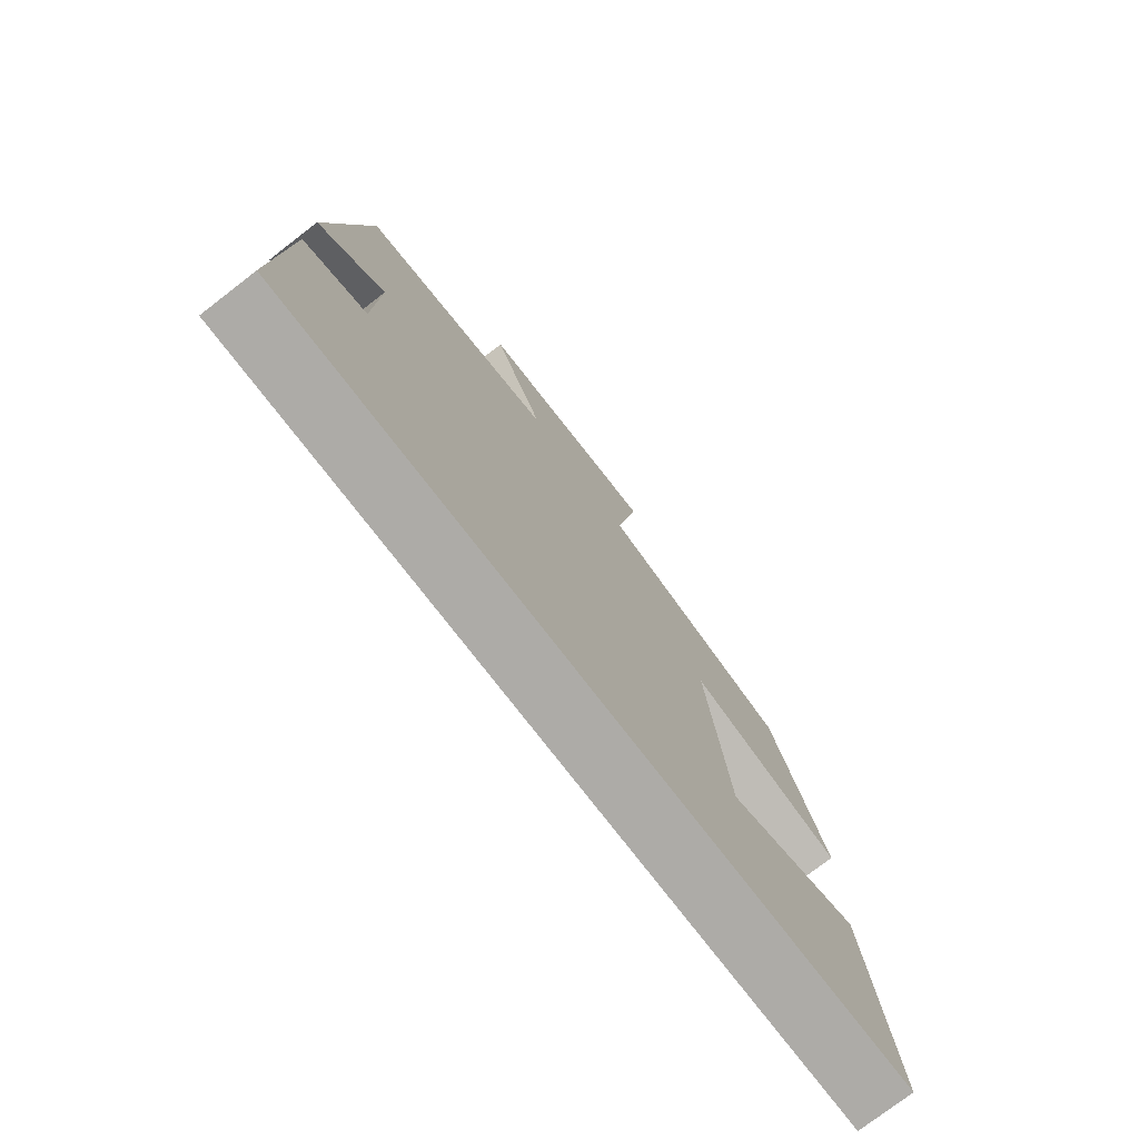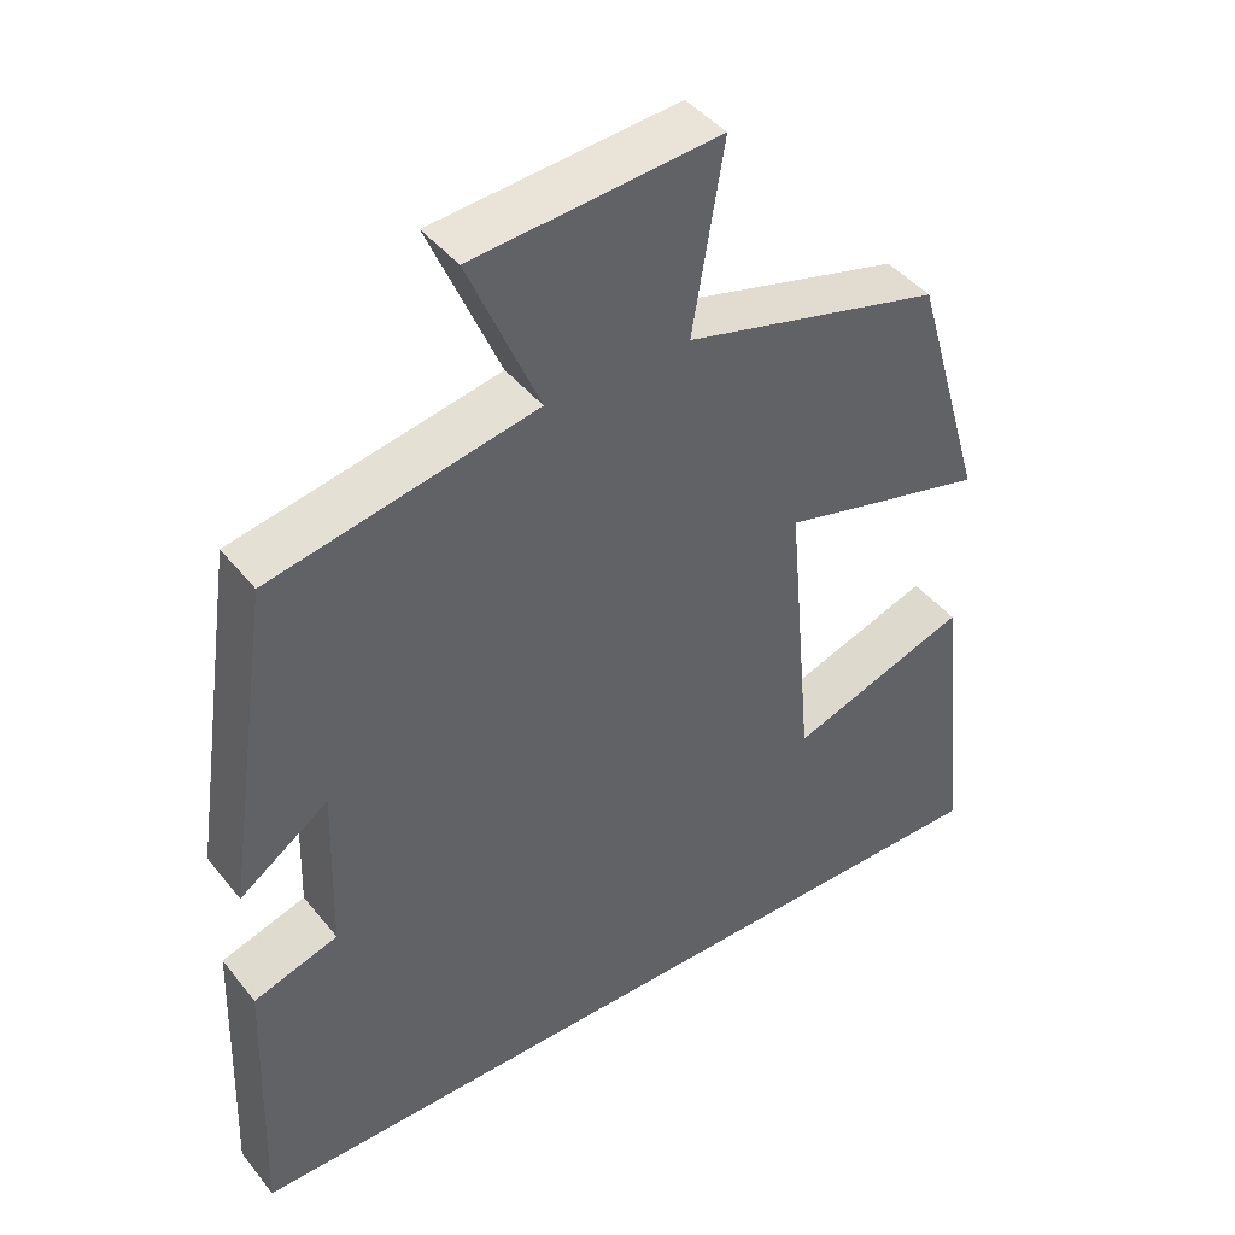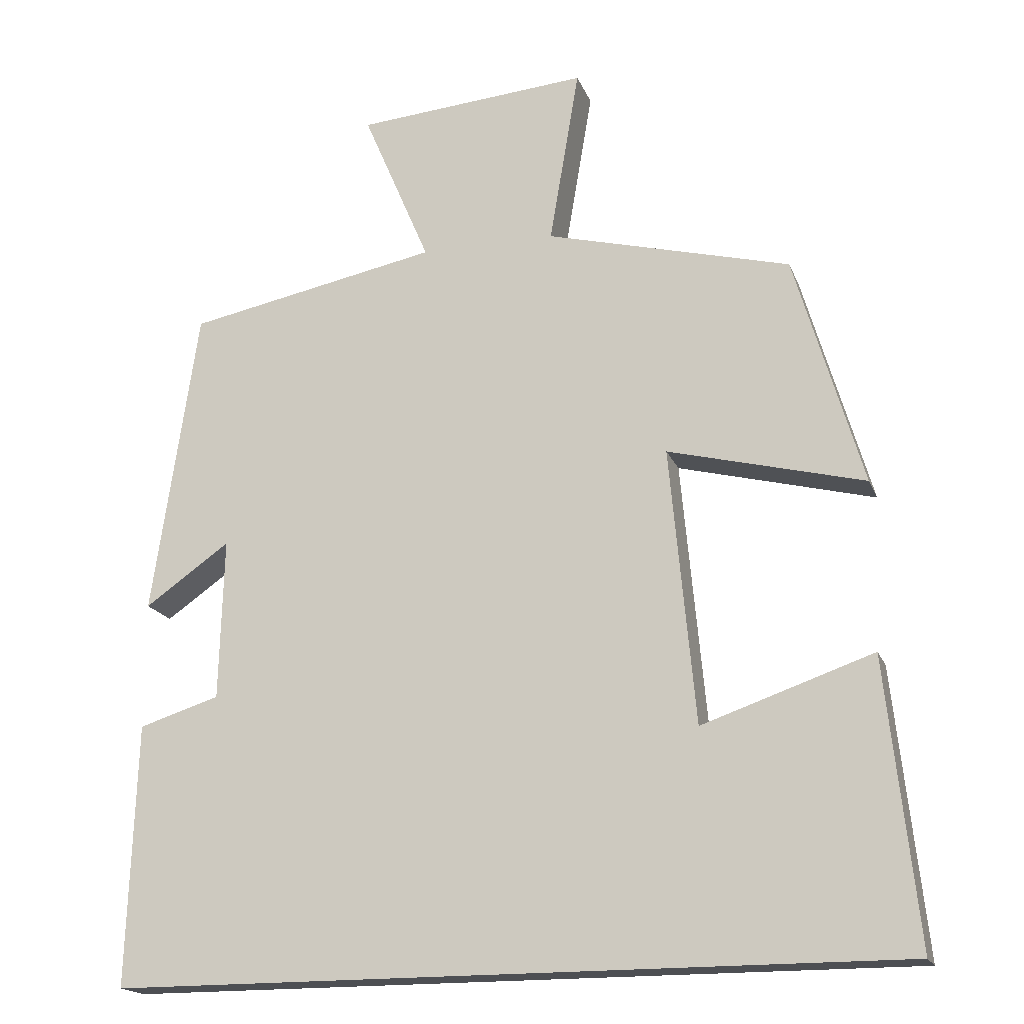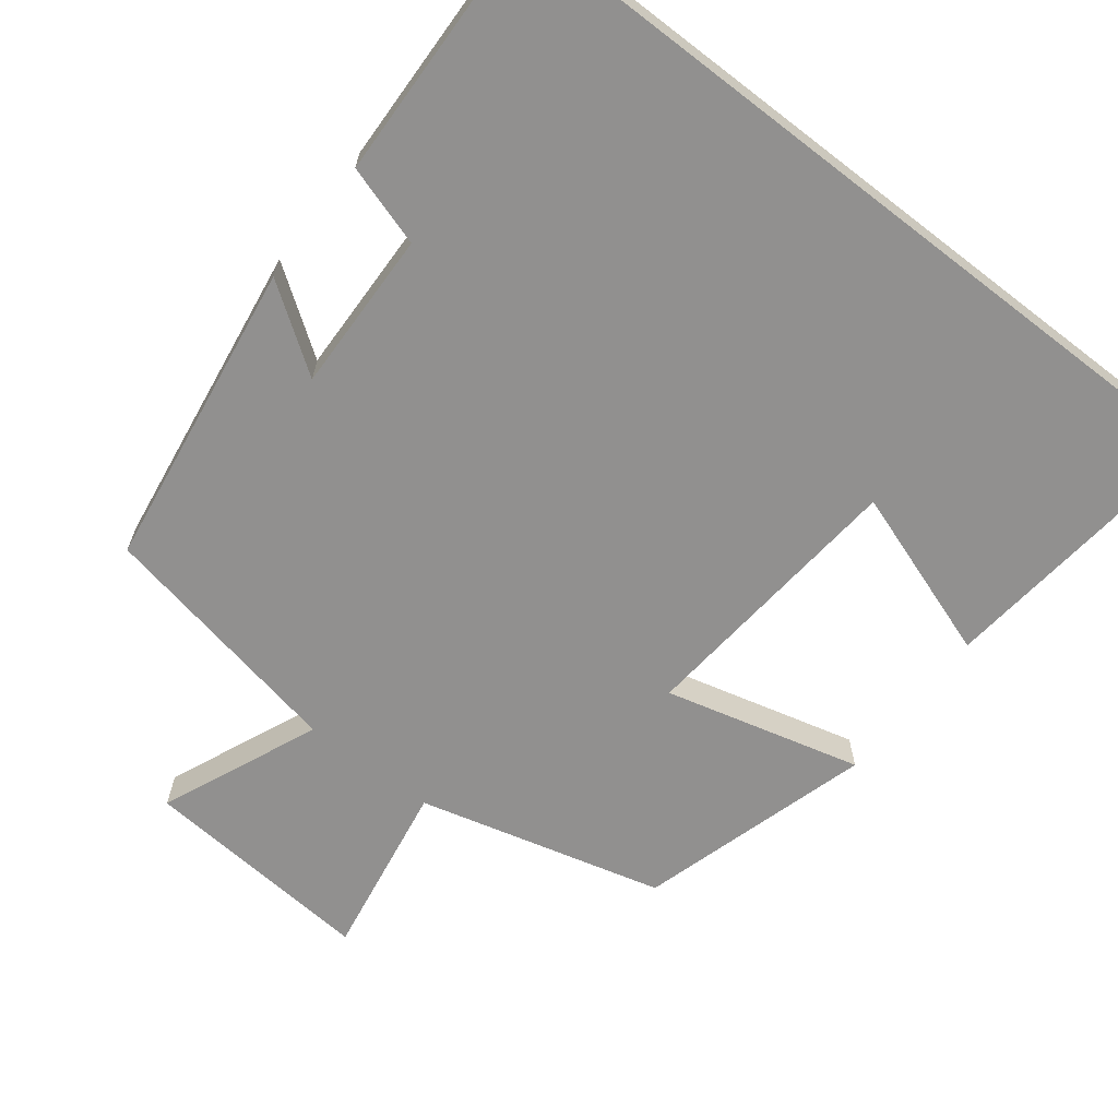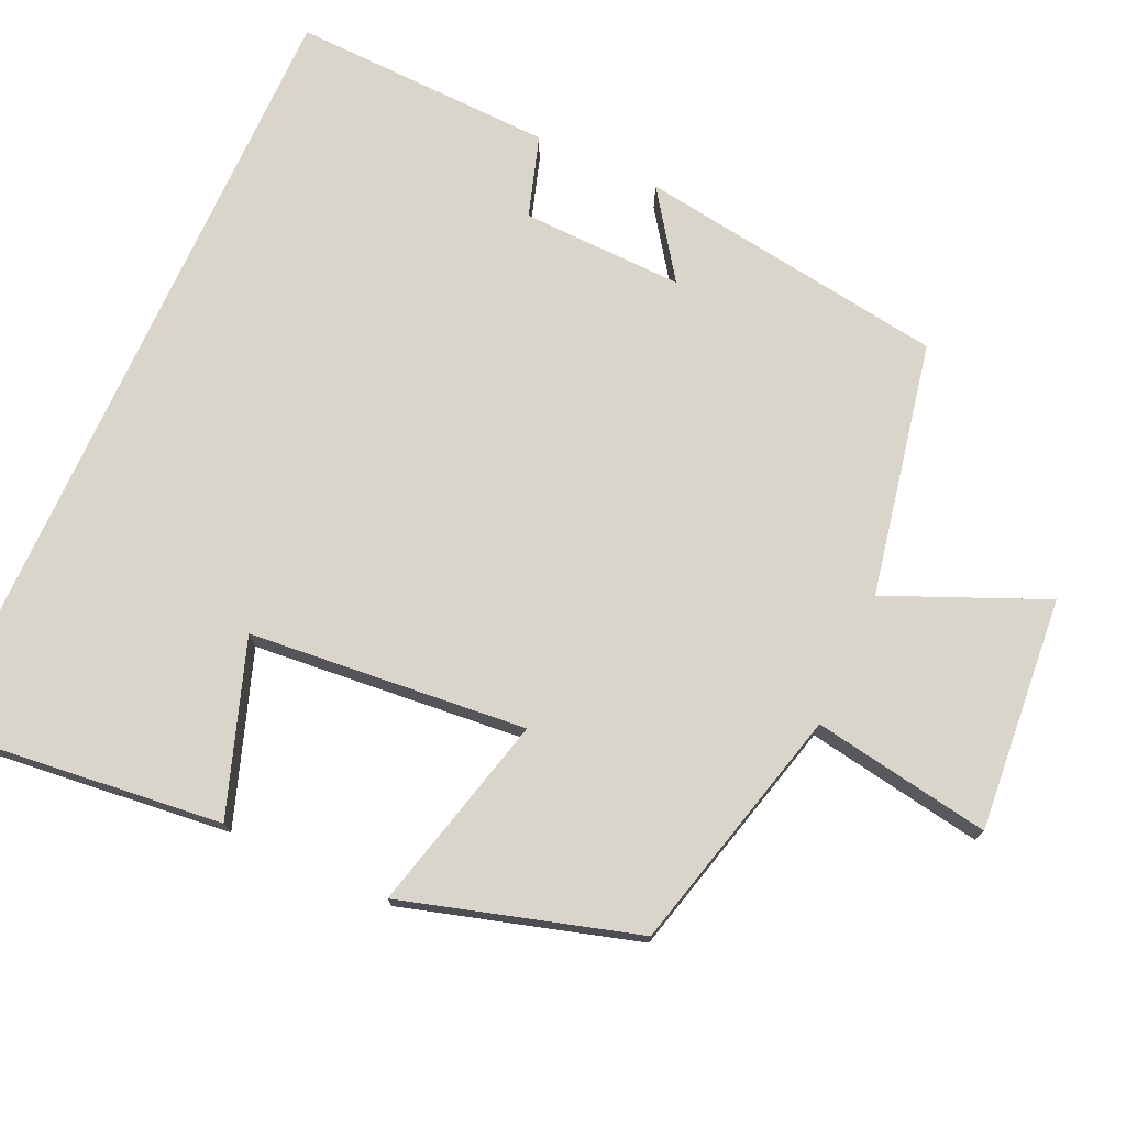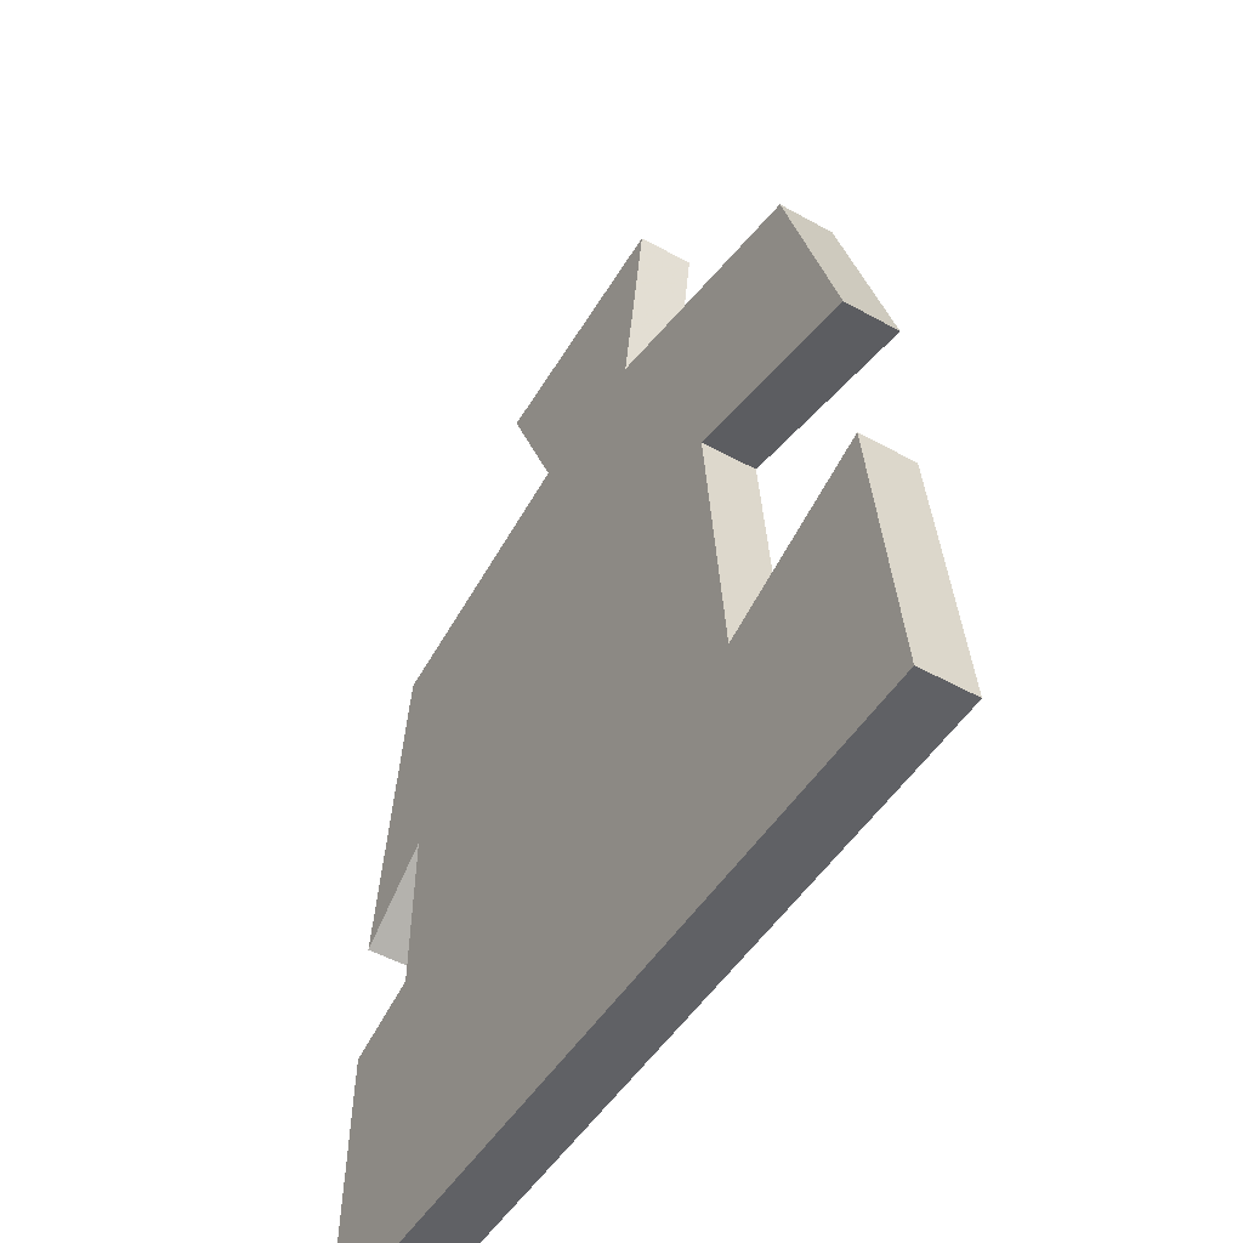
<metadata>
{"format":"obj","ext":"obj","renderer":"f3d","projection":"perspective","resolution":1024,"background":"white","views":[{"elev":-76.4,"azim":127.6,"up":"+Z"},{"elev":43.4,"azim":144.4,"up":"+Z"},{"elev":-18.0,"azim":-163.0,"up":"+Z"},{"elev":-65.7,"azim":142.3,"up":"+Y"},{"elev":74.5,"azim":-65.6,"up":"+Y"},{"elev":-50.2,"azim":-121.4,"up":"+Z"}]}
</metadata>
<code>
v 0.439 0.07 0.433
v 0.5 0.07 0.02
v 0.386 0.07 0.1
v 0.392 0.07 -0.116
v 0.5 0.07 -0.15
v 0.512 0.07 -0.5
v -0.541 0.07 -0.5
v -0.5 0.07 -0.121
v -0.271 0.07 -0.2
v -0.237 0.07 0.17
v -0.5 0.07 0.103
v -0.409 0.07 0.415
v -0.081 0.07 0.5
v -0.121 0.07 0.737
v 0.191 0.07 0.711
v 0.101 0.07 0.5
v 0.439 0 0.433
v 0.5 0 0.02
v 0.386 0 0.1
v 0.392 0 -0.116
v 0.5 0 -0.15
v 0.512 0 -0.5
v -0.541 0 -0.5
v -0.5 0 -0.121
v -0.271 0 -0.2
v -0.237 0 0.17
v -0.5 0 0.103
v -0.409 0 0.415
v -0.081 0 0.5
v -0.121 0 0.737
v 0.191 0 0.711
v 0.101 0 0.5
f 13 14 15 16
f 10 11 12 13
f 9 10 13 16
f 6 7 8 9
f 4 5 6 9
f 3 4 9 16
f 1 2 3 16
f 32 31 30 29
f 29 28 27 26
f 32 29 26 25
f 25 24 23 22
f 25 22 21 20
f 32 25 20 19
f 32 19 18 17
f 1 17 18 2
f 2 18 19 3
f 3 19 20 4
f 4 20 21 5
f 5 21 22 6
f 6 22 23 7
f 7 23 24 8
f 8 24 25 9
f 9 25 26 10
f 10 26 27 11
f 11 27 28 12
f 12 28 29 13
f 13 29 30 14
f 14 30 31 15
f 15 31 32 16
f 16 32 17 1

</code>
